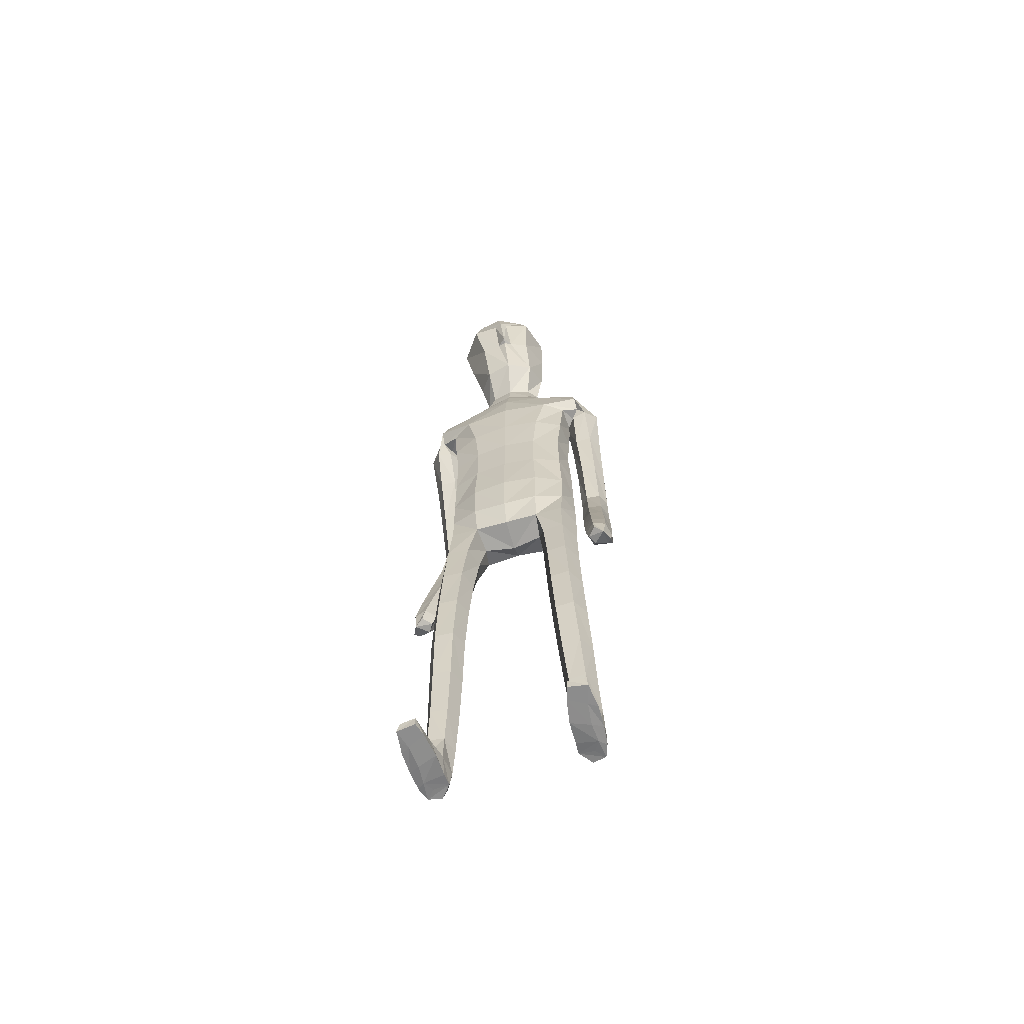
<metadata>
{"format":"obj","ext":"obj","renderer":"f3d","projection":"perspective","resolution":1024,"background":"white","views":[{"elev":-63.0,"azim":16.2,"up":"+Y"}]}
</metadata>
<code>
o Group1
v -0.05137 3.188 -0.1026
v 0.2323 0.01401 -0.04959
v 0.1988 0.0163 -0.008321
v 0.1934 0.07264 -0.01476
v 0.2209 0.06947 -0.06083
v 0.275 0.01076 -0.03906
v 0.2483 0.01116 -0.009222
v 0.2699 0.06989 -0.04953
v 0.23 0.04126 0.2287
v 0.2259 0.0461 0.1998
v 0.2158 0.007801 0.187
v 0.2292 0.008847 0.2294
v 0.2793 0.03927 0.2227
v 0.2827 0.04228 0.1965
v 0.2902 0.008114 0.2197
v 0.3786 1.101 0.088
v 0.361 1.093 0.1268
v 0.3222 1.1 0.085
v 0.3637 1.108 0.0692
v 0.3813 1.155 0.07263
v 0.3691 1.168 0.1144
v 0.3754 1.148 0.04473
v 0.2714 0.006598 0.1586
v 0.2818 0.07304 0.05199
v 0.2967 0.0103 0.06845
v 0.29 0.009655 0.004502
v 0.2881 0.0759 -0.001806
v 0.2871 0.05355 0.1362
v 0.2988 0.00851 0.1402
v 0.2824 0.1947 -0.004409
v 0.2593 0.1974 0.0455
v 0.2055 0.19 0.0403
v 0.2016 0.07596 0.05527
v 0.2157 0.05642 0.1305
v 0.1861 0.1852 -0.01226
v 0.2013 0.01097 0.03334
v 0.2029 0.005642 0.1094
v 0.333 1.115 0.1414
v 0.3063 1.111 0.1098
v 0.327 1.17 0.129
v 0.2944 1.166 0.09602
v 0.02509 3.351 -0.02313
v 0.05511 3.297 -0.04804
v 0.04447 3.364 0.04986
v 0.106 3.304 0.03204
v 0.1116 1.44 0.08192
v 0.1397 1.281 0.09166
v 0.2114 1.284 0.09582
v 0.2053 1.447 0.0792
v 0.2093 1.57 0.06427
v 0.1158 1.554 0.1003
v 0.1017 1.421 -0.002782
v 0.1181 1.281 0.01969
v 0.1127 1.438 -0.07223
v 0.1125 1.562 -0.1082
v 0.2057 1.559 -0.08596
v 0.2051 1.434 -0.06459
v 0.1475 1.269 -0.03952
v 0.3129 1.144 0.0567
v 0.2685 0.005587 0.02477
v 0.2931 0.008033 0.1851
v 0.1212 2.513 -0.1142
v 0.08169 2.632 -0.1031
v 0.0369 3.344 0.1169
v 0.06803 3.285 0.127
v 0.1614 2.376 0.09653
v 0.2297 2.365 0.05521
v 0.2851 2.386 0.03329
v 0.2839 2.424 0.06561
v 0.1264 2.213 0.1018
v 0.2174 2.202 0.06465
v 0.1306 2.529 0.06668
v 0.2703 2.503 0.04464
v 0.3159 2.336 0.03344
v 0.3544 2.37 -0.01691
v 0.2531 2.535 -0.03516
v 0.1652 2.565 -0.02536
v 0.3417 2.385 -0.07087
v 0.3477 2.184 -0.05983
v 0.3399 2.194 -0.1039
v 0.2608 2.367 -0.09269
v 0.2419 2.443 -0.1021
v 0.2644 2.192 -0.1155
v 0.3394 2 -0.133
v 0.2686 1.998 -0.1375
v 0.2372 2.183 -0.06385
v 0.226 2.351 -0.03784
v 0.2452 1.991 -0.09051
v 0.2681 1.805 -0.1613
v 0.2468 1.798 -0.1171
v 0.2709 1.984 -0.04741
v 0.2638 2.175 -0.01227
v 0.2741 1.792 -0.07878
v 0.2557 1.61 -0.07123
v 0.2848 1.625 -0.03658
v 0.3216 1.792 -0.0836
v 0.3206 1.985 -0.05002
v 0.3315 1.626 -0.04392
v 0.3012 1.443 0.03173
v 0.3471 1.443 0.02133
v 0.3508 1.612 -0.08514
v 0.342 1.799 -0.1268
v 0.3643 1.428 -0.0205
v 0.3624 1.269 0.08207
v 0.3765 1.254 0.03959
v 0.3588 1.418 -0.05384
v 0.3457 1.602 -0.1196
v 0.3708 1.245 0.007812
v 0.2985 1.241 0.02111
v 0.2868 1.414 -0.0437
v 0.2853 1.257 0.064
v 0.2701 1.429 -0.000749
v 0.3176 1.271 0.09471
v 0.2749 1.596 -0.1141
v 0.3375 1.807 -0.1623
v 0.3445 1.992 -0.0944
v 0.3194 2.174 -0.01107
v 0.2659 2.326 0.02736
v 0.2801 2.384 -0.03866
v 0.2355 2.357 -0.03267
v 0.2066 2.401 -0.1114
v 0.2301 2.2 -0.02723
v 0.1908 2.206 -0.1133
v 0.2224 2.043 -0.01758
v 0.1841 2.041 -0.09739
v 0.2045 2.042 0.0681
v 0.206 1.872 0.0675
v 0.2312 1.873 -0.0162
v 0.1126 2.046 0.09828
v 0.1121 1.873 0.1021
v 0.1189 1.699 0.1057
v 0.2107 1.707 0.06161
v 0.2335 1.709 -0.02067
v 0.2386 1.57 -0.01299
v 0.1997 1.704 -0.09134
v 0.2441 1.439 0.007892
v 0.2477 1.279 0.03134
v 0.2176 1.269 -0.03484
v 0.2535 1.097 0.04728
v 0.2318 1.093 -0.01836
v 0.2196 1.099 0.1071
v 0.2282 0.9065 0.1109
v 0.2607 0.9083 0.05282
v 0.1541 1.098 0.1037
v 0.1647 0.9039 0.1093
v 0.1305 1.095 0.04052
v 0.1412 0.9029 0.04854
v 0.1649 1.092 -0.01642
v 0.1753 0.9048 -0.0091
v 0.2396 0.9079 -0.01144
v 0.2467 0.7219 -0.01533
v 0.1845 0.7188 -0.01352
v 0.2682 0.7153 0.04662
v 0.2737 0.5221 0.02343
v 0.2524 0.5277 -0.03628
v 0.2371 0.7069 0.104
v 0.2442 0.5149 0.07992
v 0.1748 0.7041 0.1026
v 0.1842 0.5129 0.07816
v 0.152 0.71 0.04355
v 0.1625 0.5184 0.02045
v 0.1928 0.5262 -0.0358
v 0.2012 0.3381 -0.0515
v 0.1747 0.3311 0.000832
v 0.2564 0.3396 -0.049
v 0.2627 0.191 -0.05351
v 0.2113 0.1869 -0.05939
v 0.2771 0.3352 0.005918
v 0.2508 0.3285 0.05923
v 0.1954 0.3253 0.05579
v 0.1118 1.707 -0.1243
v 0.108 1.873 -0.1305
v 0.1992 1.87 -0.09661
v 0.1019 2.044 -0.1348
v 0.1061 2.218 -0.1496
v 0.1078 2.386 -0.1462
v 0.09001 2.639 0.03694
v 0.1215 2.649 -0.02586
v 0.107 2.735 -0.01423
v 0.0745 2.727 0.02438
v 0.06399 2.743 -0.09054
v 0.07739 2.878 -0.08964
v 0.1319 2.857 0.000531
v 0.08696 3.036 -0.08476
v 0.07929 3.196 -0.07342
v 0.1425 3.196 0.02344
v 0.1424 3.027 0.01507
v 0.1053 3.184 0.1457
v 0.09906 3.008 0.1242
v 0.1032 2.833 0.08694
v 0.2642 0.004471 0.08631
v 0.03609 3 0.1521
v 0.02011 3.169 0.1759
v -0.05447 3.354 -0.02131
v -0.05489 3.297 -0.06075
v 0 1.435 0.08398
v 0 1.538 0.1094
v -2.6e-05 1.421 -0.02092
v -0 1.572 -0.1161
v -5e-05 1.47 -0.07961
v -4e-06 2.627 -0.1434
v 1e-06 2.526 -0.1531
v -0.01474 3.274 0.1725
v -0.02766 3.342 0.1367
v -0.04212 3.369 0.06451
v 0 2.219 0.1121
v 1e-06 2.381 0.1124
v 1e-06 2.522 0.08815
v -0 1.873 0.1127
v -0 2.049 0.1092
v -0 1.693 0.1205
v 0 1.875 -0.1401
v -0 1.712 -0.132
v 0 2.046 -0.1456
v 0 2.227 -0.1593
v 1e-06 2.396 -0.1664
v 0.000409 2.643 0.05571
v -0.01982 2.883 -0.1219
v -0.001834 2.749 -0.1327
v -0.03733 3.035 -0.1161
v -0.05016 3.188 -0.1027
v 0.01587 2.993 0.1891
v 7e-06 3.165 0.1963
v 0.01902 2.825 0.1313
v 0.002638 2.722 0.04486
v -0.2323 0.01401 -0.04959
v -0.1988 0.0163 -0.008321
v -0.1934 0.07264 -0.01476
v -0.2209 0.06947 -0.06083
v -0.275 0.01076 -0.03906
v -0.2483 0.01116 -0.009222
v -0.2699 0.06989 -0.04953
v -0.23 0.04126 0.2287
v -0.2259 0.0461 0.1998
v -0.2158 0.007801 0.187
v -0.2292 0.008847 0.2294
v -0.2793 0.03927 0.2227
v -0.2827 0.04228 0.1965
v -0.2902 0.008114 0.2197
v -0.3892 1.098 -0.08996
v -0.3718 1.084 -0.05275
v -0.3328 1.096 -0.09339
v -0.374 1.107 -0.1077
v -0.3898 1.155 -0.09743
v -0.3771 1.16 -0.05445
v -0.3842 1.151 -0.1262
v -0.2714 0.006598 0.1586
v -0.2818 0.07304 0.05199
v -0.2967 0.0103 0.06845
v -0.29 0.009655 0.004502
v -0.2881 0.0759 -0.001807
v -0.2871 0.05355 0.1362
v -0.2988 0.00851 0.1402
v -0.2824 0.1947 -0.004408
v -0.2593 0.1974 0.0455
v -0.2055 0.19 0.04029
v -0.2016 0.07596 0.05527
v -0.2157 0.05642 0.1305
v -0.1861 0.1852 -0.01227
v -0.2013 0.01097 0.03334
v -0.2029 0.005642 0.1094
v -0.343 1.103 -0.03545
v -0.3165 1.103 -0.06741
v -0.3349 1.16 -0.03989
v -0.3025 1.159 -0.07331
v -0.1285 3.335 0.001766
v -0.1535 3.276 -0.01422
v -0.1263 3.347 0.07754
v -0.1772 3.275 0.07795
v -0.1116 1.44 0.08192
v -0.1396 1.281 0.09166
v -0.2114 1.284 0.09582
v -0.2053 1.447 0.0792
v -0.2093 1.57 0.06427
v -0.1158 1.554 0.1003
v -0.1017 1.421 -0.002782
v -0.1181 1.281 0.01969
v -0.1127 1.438 -0.07223
v -0.1125 1.562 -0.1082
v -0.2057 1.559 -0.08596
v -0.2051 1.434 -0.06459
v -0.1475 1.269 -0.03952
v -0.3219 1.143 -0.1153
v -0.2685 0.005587 0.02477
v -0.2931 0.008033 0.1851
v -0.1212 2.513 -0.1142
v -0.08169 2.632 -0.1031
v -0.09438 3.331 0.1382
v -0.1084 3.267 0.1556
v -0.1614 2.376 0.09653
v -0.2297 2.364 0.05527
v -0.2849 2.385 0.03277
v -0.2838 2.423 0.06535
v -0.1264 2.213 0.1018
v -0.2174 2.202 0.06465
v -0.1306 2.529 0.06668
v -0.2702 2.503 0.04479
v -0.3127 2.331 0.01773
v -0.3523 2.369 -0.0285
v -0.2532 2.535 -0.03473
v -0.1652 2.565 -0.02536
v -0.3401 2.39 -0.08049
v -0.3421 2.189 -0.09307
v -0.3349 2.205 -0.1356
v -0.2592 2.377 -0.1043
v -0.242 2.444 -0.1017
v -0.2593 2.206 -0.1479
v -0.3306 2.016 -0.1876
v -0.2598 2.016 -0.1927
v -0.2316 2.192 -0.09773
v -0.2238 2.356 -0.05115
v -0.2359 2.004 -0.147
v -0.2556 1.827 -0.2394
v -0.2338 1.816 -0.1964
v -0.2612 1.991 -0.1049
v -0.2576 2.177 -0.04732
v -0.2607 1.804 -0.1589
v -0.2471 1.62 -0.1765
v -0.2756 1.631 -0.1399
v -0.3082 1.804 -0.1634
v -0.3108 1.991 -0.1071
v -0.3223 1.635 -0.1468
v -0.2988 1.442 -0.09786
v -0.3448 1.445 -0.1079
v -0.3421 1.628 -0.1894
v -0.329 1.815 -0.2054
v -0.3626 1.437 -0.1512
v -0.3666 1.265 -0.07225
v -0.3813 1.257 -0.1162
v -0.3574 1.432 -0.1857
v -0.3375 1.622 -0.225
v -0.3759 1.252 -0.149
v -0.3039 1.244 -0.1369
v -0.2857 1.424 -0.1767
v -0.2901 1.253 -0.0923
v -0.2684 1.431 -0.1323
v -0.3217 1.263 -0.05969
v -0.267 1.613 -0.2208
v -0.325 1.828 -0.2398
v -0.3353 2.003 -0.1502
v -0.3132 2.175 -0.04591
v -0.2626 2.323 0.01049
v -0.28 2.384 -0.03918
v -0.2355 2.357 -0.03259
v -0.2066 2.401 -0.1114
v -0.2301 2.2 -0.02724
v -0.1908 2.206 -0.1133
v -0.2224 2.043 -0.01758
v -0.1841 2.041 -0.09739
v -0.2045 2.042 0.0681
v -0.206 1.872 0.0675
v -0.2312 1.873 -0.0162
v -0.1126 2.046 0.09828
v -0.1121 1.873 0.1021
v -0.1189 1.699 0.1057
v -0.2107 1.707 0.06161
v -0.2335 1.709 -0.02067
v -0.2386 1.57 -0.01299
v -0.1997 1.704 -0.09134
v -0.2441 1.439 0.007892
v -0.2477 1.279 0.03134
v -0.2176 1.269 -0.03484
v -0.2535 1.097 0.04728
v -0.2318 1.093 -0.01836
v -0.2196 1.099 0.1071
v -0.2282 0.9065 0.1109
v -0.2607 0.9083 0.05282
v -0.1541 1.098 0.1037
v -0.1647 0.9039 0.1093
v -0.1305 1.095 0.04052
v -0.1412 0.9029 0.04854
v -0.1649 1.092 -0.01642
v -0.1753 0.9048 -0.0091
v -0.2396 0.9079 -0.01144
v -0.2467 0.7219 -0.01533
v -0.1845 0.7188 -0.01352
v -0.2682 0.7153 0.04662
v -0.2736 0.5221 0.02343
v -0.2524 0.5277 -0.03628
v -0.2371 0.7069 0.104
v -0.2442 0.5149 0.07992
v -0.1748 0.7041 0.1026
v -0.1842 0.5129 0.07816
v -0.152 0.71 0.04355
v -0.1625 0.5184 0.02045
v -0.1928 0.5262 -0.0358
v -0.2012 0.3381 -0.0515
v -0.1747 0.3311 0.000831
v -0.2564 0.3396 -0.049
v -0.2627 0.191 -0.05351
v -0.2113 0.1869 -0.05939
v -0.2771 0.3352 0.005918
v -0.2508 0.3285 0.05923
v -0.1954 0.3253 0.05579
v -0.1118 1.707 -0.1243
v -0.108 1.873 -0.1305
v -0.1992 1.87 -0.09661
v -0.1019 2.044 -0.1348
v -0.1061 2.218 -0.1496
v -0.1078 2.386 -0.1462
v -0.08979 2.639 0.03705
v -0.1213 2.648 -0.02555
v -0.1041 2.732 -0.009477
v -0.07019 2.725 0.02733
v -0.06468 2.742 -0.0884
v -0.1025 2.861 -0.06371
v -0.1256 2.835 0.03585
v -0.1434 3.013 -0.04743
v -0.1641 3.171 -0.03397
v -0.1926 3.162 0.07775
v -0.1619 2.996 0.0644
v -0.1174 3.161 0.1818
v -0.08388 2.99 0.1536
v -0.07211 2.818 0.1103
v -0.2642 0.004471 0.08631
v -0.01534 2.994 0.1603
v -0.02586 3.164 0.1834
v 0.01335 2.984 0.1694
f 2 3 4
f 2 6 3
f 2 5 6
f 9 10 11
f 9 13 14
f 9 12 15
f 16 17 19
f 16 20 17
f 16 19 22
f 12 11 23
f 24 25 27
f 24 28 29
f 24 27 30
f 24 31 32
f 24 33 28
f 33 32 4
f 33 4 3
f 33 36 34
f 38 39 17
f 38 40 41
f 38 17 40
f 42 43 194
f 42 44 43
f 46 47 48
f 46 49 50
f 46 52 47
f 46 51 196
f 46 196 198
f 54 55 57
f 54 200 199
f 54 52 200
f 54 58 53
f 19 18 22
f 7 60 3
f 7 6 60
f 61 14 13
f 61 29 14
f 61 15 23
f 62 202 201
f 39 41 18
f 64 204 65
f 64 44 204
f 64 65 45
f 66 67 68
f 66 70 67
f 66 207 206
f 66 72 208
f 66 69 72
f 73 69 74
f 73 76 72
f 73 75 76
f 78 75 79
f 78 81 76
f 78 80 83
f 83 80 85
f 83 86 81
f 83 85 88
f 88 85 90
f 88 91 86
f 88 90 93
f 93 90 95
f 93 96 91
f 93 95 98
f 98 95 100
f 98 101 102
f 98 100 103
f 103 100 105
f 103 106 107
f 103 105 106
f 108 105 20
f 108 109 106
f 108 22 59
f 109 111 112
f 109 59 111
f 111 113 112
f 111 41 40
f 113 104 99
f 113 40 21
f 112 94 114
f 112 99 94
f 114 107 110
f 114 89 115
f 114 94 89
f 115 102 101
f 115 84 102
f 115 89 84
f 116 97 102
f 116 79 117
f 116 84 80
f 117 92 97
f 117 74 92
f 117 79 75
f 118 87 92
f 118 68 87
f 118 74 68
f 119 82 87
f 119 120 82
f 119 68 67
f 120 122 121
f 120 67 71
f 122 124 123
f 122 71 126
f 126 127 124
f 126 129 127
f 126 71 129
f 129 210 130
f 129 70 210
f 209 211 130
f 211 197 131
f 131 132 130
f 131 51 132
f 132 133 127
f 132 50 133
f 134 56 133
f 134 136 56
f 134 50 49
f 136 137 57
f 136 49 48
f 137 139 138
f 137 48 139
f 141 142 143
f 141 144 142
f 141 48 47
f 144 146 145
f 144 47 53
f 146 148 149
f 146 53 148
f 148 140 150
f 148 58 140
f 150 151 152
f 150 143 153
f 150 140 143
f 153 154 155
f 153 156 154
f 153 143 156
f 156 158 157
f 156 142 145
f 158 160 161
f 158 145 147
f 160 152 161
f 160 147 149
f 162 163 164
f 162 155 165
f 162 152 155
f 165 166 167
f 165 168 166
f 165 155 168
f 168 169 30
f 168 154 169
f 169 170 32
f 169 157 170
f 170 164 35
f 170 159 161
f 166 8 167
f 166 30 8
f 167 35 164
f 167 5 35
f 138 58 54
f 135 171 172
f 135 56 171
f 135 173 128
f 171 213 212
f 171 55 213
f 212 214 172
f 214 215 174
f 215 216 175
f 175 123 125
f 175 176 121
f 174 125 173
f 173 125 128
f 104 21 20
f 72 177 217
f 72 77 178
f 178 179 177
f 178 63 179
f 178 77 62
f 181 182 179
f 181 219 218
f 181 63 219
f 218 220 182
f 220 1 184
f 1 195 185
f 185 186 184
f 185 43 45
f 186 188 189
f 186 45 188
f 188 193 192
f 188 65 193
f 222 418 192
f 224 225 190
f 225 217 177
f 190 183 187
f 190 180 183
f 187 183 184
f 205 44 194
f 216 202 62
f 62 82 176
f 62 77 82
f 60 191 37
f 60 26 191
f 191 23 11
f 191 25 23
f 37 11 10
f 34 10 14
f 26 6 8
f 193 223 222
f 418 224 190
f 226 229 228
f 226 227 230
f 226 230 229
f 233 236 235
f 233 234 238
f 233 237 239
f 240 243 241
f 240 241 244
f 240 244 246
f 236 239 247
f 248 251 249
f 248 249 253
f 248 255 254
f 248 257 256
f 248 252 257
f 257 228 256
f 257 260 227
f 257 258 260
f 262 241 263
f 262 263 265
f 262 264 241
f 266 194 267
f 266 267 268
f 270 273 272
f 270 275 274
f 270 271 276
f 270 196 275
f 270 276 198
f 278 281 279
f 278 279 199
f 278 200 276
f 278 276 277
f 243 246 242
f 231 227 284
f 231 284 230
f 285 239 237
f 285 238 253
f 285 253 247
f 286 287 201
f 263 242 265
f 288 289 204
f 288 204 268
f 288 268 269
f 290 293 292
f 290 291 294
f 290 294 206
f 290 207 208
f 290 296 293
f 297 299 298
f 297 296 300
f 297 300 299
f 302 304 303
f 302 300 305
f 302 305 307
f 307 309 304
f 307 305 310
f 307 310 312
f 312 314 309
f 312 310 315
f 312 315 317
f 317 319 314
f 317 315 320
f 317 320 322
f 322 324 319
f 322 320 326
f 322 325 327
f 327 329 324
f 327 325 331
f 327 330 329
f 332 246 244
f 332 330 333
f 332 333 283
f 333 334 336
f 333 335 283
f 335 336 337
f 335 337 264
f 337 323 328
f 337 328 245
f 336 334 338
f 336 318 323
f 338 334 331
f 338 331 339
f 338 313 318
f 339 331 325
f 339 326 308
f 339 308 313
f 340 326 321
f 340 321 341
f 340 303 304
f 341 321 316
f 341 316 298
f 341 298 299
f 342 316 311
f 342 311 292
f 342 292 298
f 343 311 306
f 343 306 344
f 343 344 291
f 344 345 346
f 344 346 295
f 346 347 348
f 346 348 350
f 350 348 351
f 350 351 353
f 350 353 295
f 353 354 210
f 353 210 294
f 209 354 211
f 211 355 197
f 355 354 356
f 355 356 275
f 356 351 357
f 356 357 274
f 358 357 280
f 358 280 360
f 358 360 273
f 360 281 361
f 360 361 272
f 361 362 363
f 361 363 272
f 365 363 367
f 365 366 368
f 365 368 271
f 368 369 370
f 368 370 277
f 370 371 373
f 370 372 277
f 372 373 374
f 372 364 282
f 374 373 376
f 374 375 377
f 374 367 364
f 377 375 379
f 377 378 380
f 377 380 367
f 380 381 382
f 380 382 369
f 382 383 385
f 382 384 371
f 384 385 376
f 384 376 373
f 386 385 388
f 386 387 389
f 386 379 376
f 389 387 391
f 389 390 392
f 389 392 379
f 392 254 393
f 392 393 378
f 393 255 256
f 393 394 381
f 394 256 259
f 394 388 385
f 390 391 232
f 390 232 254
f 391 387 388
f 391 259 229
f 362 281 278
f 359 397 396
f 359 395 280
f 359 357 352
f 395 396 212
f 395 213 279
f 212 396 214
f 214 398 215
f 215 399 216
f 399 398 349
f 399 347 345
f 398 396 397
f 397 352 349
f 328 329 244
f 296 208 217
f 296 401 402
f 402 401 404
f 402 403 287
f 402 287 286
f 405 403 407
f 405 406 219
f 405 219 287
f 218 406 408
f 220 408 221
f 221 409 195
f 409 408 410
f 409 410 269
f 410 411 413
f 410 412 269
f 412 413 416
f 412 417 289
f 222 416 418
f 224 414 404
f 225 404 401
f 414 413 411
f 414 407 403
f 411 408 407
f 205 194 268
f 216 400 286
f 286 400 306
f 286 306 301
f 284 260 261
f 284 415 250
f 415 261 235
f 415 247 249
f 261 258 234
f 258 252 238
f 250 251 232
f 417 416 222
f 224 413 414
f 5 2 4
f 6 7 3
f 5 8 6
f 12 9 11
f 10 9 14
f 13 9 15
f 17 18 19
f 20 21 17
f 20 16 22
f 15 12 23
f 25 26 27
f 25 24 29
f 31 24 30
f 33 24 32
f 33 34 28
f 32 35 4
f 36 33 3
f 36 37 34
f 39 18 17
f 39 38 41
f 17 21 40
f 43 195 194
f 44 45 43
f 49 46 48
f 51 46 50
f 52 53 47
f 51 197 196
f 52 46 198
f 55 56 57
f 55 54 199
f 52 198 200
f 52 54 53
f 18 59 22
f 60 36 3
f 6 26 60
f 15 61 13
f 29 28 14
f 29 61 23
f 63 62 201
f 41 59 18
f 204 203 65
f 44 205 204
f 44 64 45
f 69 66 68
f 70 71 67
f 70 66 206
f 207 66 208
f 69 73 72
f 75 73 74
f 76 77 72
f 75 78 76
f 80 78 79
f 81 82 76
f 81 78 83
f 80 84 85
f 86 87 81
f 86 83 88
f 85 89 90
f 91 92 86
f 91 88 93
f 90 94 95
f 96 97 91
f 96 93 98
f 95 99 100
f 96 98 102
f 101 98 103
f 100 104 105
f 101 103 107
f 105 108 106
f 22 108 20
f 109 110 106
f 109 108 59
f 110 109 112
f 59 41 111
f 113 99 112
f 113 111 40
f 104 100 99
f 104 113 21
f 110 112 114
f 99 95 94
f 107 106 110
f 107 114 115
f 94 90 89
f 107 115 101
f 84 116 102
f 89 85 84
f 97 96 102
f 97 116 117
f 79 116 80
f 92 91 97
f 74 118 92
f 74 117 75
f 87 86 92
f 68 119 87
f 74 69 68
f 82 81 87
f 120 121 82
f 120 119 67
f 122 123 121
f 122 120 71
f 124 125 123
f 124 122 126
f 127 128 124
f 129 130 127
f 71 70 129
f 210 209 130
f 70 206 210
f 211 131 130
f 197 51 131
f 132 127 130
f 51 50 132
f 133 128 127
f 50 134 133
f 56 135 133
f 136 57 56
f 136 134 49
f 137 138 57
f 137 136 48
f 139 140 138
f 48 141 139
f 139 141 143
f 144 145 142
f 144 141 47
f 146 147 145
f 146 144 53
f 147 146 149
f 53 58 148
f 149 148 150
f 58 138 140
f 149 150 152
f 151 150 153
f 140 139 143
f 151 153 155
f 156 157 154
f 143 142 156
f 158 159 157
f 158 156 145
f 159 158 161
f 160 158 147
f 152 162 161
f 152 160 149
f 161 162 164
f 163 162 165
f 152 151 155
f 163 165 167
f 168 30 166
f 155 154 168
f 169 31 30
f 154 157 169
f 31 169 32
f 157 159 170
f 32 170 35
f 164 170 161
f 8 5 167
f 30 27 8
f 163 167 164
f 5 4 35
f 57 138 54
f 173 135 172
f 56 55 171
f 133 135 128
f 172 171 212
f 55 199 213
f 214 174 172
f 215 175 174
f 216 176 175
f 174 175 125
f 123 175 121
f 172 174 173
f 125 124 128
f 105 104 20
f 208 72 217
f 177 72 178
f 179 180 177
f 63 181 179
f 63 178 62
f 182 183 179
f 182 181 218
f 63 201 219
f 220 184 182
f 1 185 184
f 195 43 185
f 186 187 184
f 186 185 45
f 187 186 189
f 45 65 188
f 189 188 192
f 65 203 223
f 193 65 223
f 225 180 190
f 180 225 177
f 189 190 187
f 180 179 183
f 183 182 184
f 44 42 194
f 176 216 62
f 82 121 176
f 77 76 82
f 36 60 37
f 26 25 191
f 37 191 11
f 25 29 23
f 34 37 10
f 28 34 14
f 27 26 8
f 192 193 222
f 192 418 190
f 189 192 190
f 227 226 228
f 227 231 230
f 230 232 229
f 234 233 235
f 237 233 238
f 236 233 239
f 243 242 241
f 241 245 244
f 243 240 246
f 235 236 247
f 251 250 249
f 252 248 253
f 251 248 254
f 255 248 256
f 252 258 257
f 228 259 256
f 228 257 227
f 258 261 260
f 241 242 263
f 264 262 265
f 264 245 241
f 194 195 267
f 267 269 268
f 271 270 272
f 273 270 274
f 271 277 276
f 196 197 275
f 196 270 198
f 281 280 279
f 200 278 199
f 200 198 276
f 282 278 277
f 246 283 242
f 227 260 284
f 284 250 230
f 238 285 237
f 238 252 253
f 239 285 247
f 202 286 201
f 242 283 265
f 289 203 204
f 204 205 268
f 289 288 269
f 291 290 292
f 291 295 294
f 207 290 206
f 296 290 208
f 296 297 293
f 293 297 298
f 296 301 300
f 300 302 299
f 299 302 303
f 300 306 305
f 304 302 307
f 309 308 304
f 305 311 310
f 309 307 312
f 314 313 309
f 310 316 315
f 314 312 317
f 319 318 314
f 315 321 320
f 319 317 322
f 324 323 319
f 325 322 326
f 324 322 327
f 329 328 324
f 330 327 331
f 330 332 329
f 329 332 244
f 330 334 333
f 246 332 283
f 335 333 336
f 335 265 283
f 336 323 337
f 265 335 264
f 323 324 328
f 264 337 245
f 318 336 338
f 318 319 323
f 334 330 331
f 313 338 339
f 313 314 318
f 326 339 325
f 326 340 308
f 308 309 313
f 326 320 321
f 303 340 341
f 308 340 304
f 321 315 316
f 316 342 298
f 303 341 299
f 316 310 311
f 311 343 292
f 292 293 298
f 311 305 306
f 306 345 344
f 292 343 291
f 345 347 346
f 291 344 295
f 347 349 348
f 295 346 350
f 348 352 351
f 351 354 353
f 353 294 295
f 354 209 210
f 210 206 294
f 354 355 211
f 355 275 197
f 354 351 356
f 356 274 275
f 351 352 357
f 357 358 274
f 357 359 280
f 280 281 360
f 274 358 273
f 281 362 361
f 273 360 272
f 362 364 363
f 363 365 272
f 366 365 367
f 366 369 368
f 272 365 271
f 369 371 370
f 271 368 277
f 372 370 373
f 372 282 277
f 364 372 374
f 364 362 282
f 375 374 376
f 367 374 377
f 367 363 364
f 378 377 379
f 378 381 380
f 380 366 367
f 381 383 382
f 366 380 369
f 384 382 385
f 369 382 371
f 385 386 376
f 371 384 373
f 387 386 388
f 379 386 389
f 379 375 376
f 390 389 391
f 390 254 392
f 392 378 379
f 254 255 393
f 393 381 378
f 394 393 256
f 394 383 381
f 388 394 259
f 383 394 385
f 391 229 232
f 232 251 254
f 259 391 388
f 259 228 229
f 282 362 278
f 395 359 396
f 395 279 280
f 397 359 352
f 213 395 212
f 213 199 279
f 396 398 214
f 398 399 215
f 399 400 216
f 347 399 349
f 400 399 345
f 349 398 397
f 352 348 349
f 245 328 244
f 401 296 217
f 301 296 402
f 403 402 404
f 403 405 287
f 301 402 286
f 406 405 407
f 406 218 219
f 219 201 287
f 220 218 408
f 408 409 221
f 409 267 195
f 408 411 410
f 267 409 269
f 412 410 413
f 412 289 269
f 417 412 416
f 417 223 289
f 223 203 289
f 225 224 404
f 217 225 401
f 407 414 411
f 404 414 403
f 408 406 407
f 194 266 268
f 202 216 286
f 400 345 306
f 306 300 301
f 415 284 261
f 415 249 250
f 247 415 235
f 247 253 249
f 235 261 234
f 234 258 238
f 230 250 232
f 223 417 222
f 418 416 224
f 416 413 224

</code>
